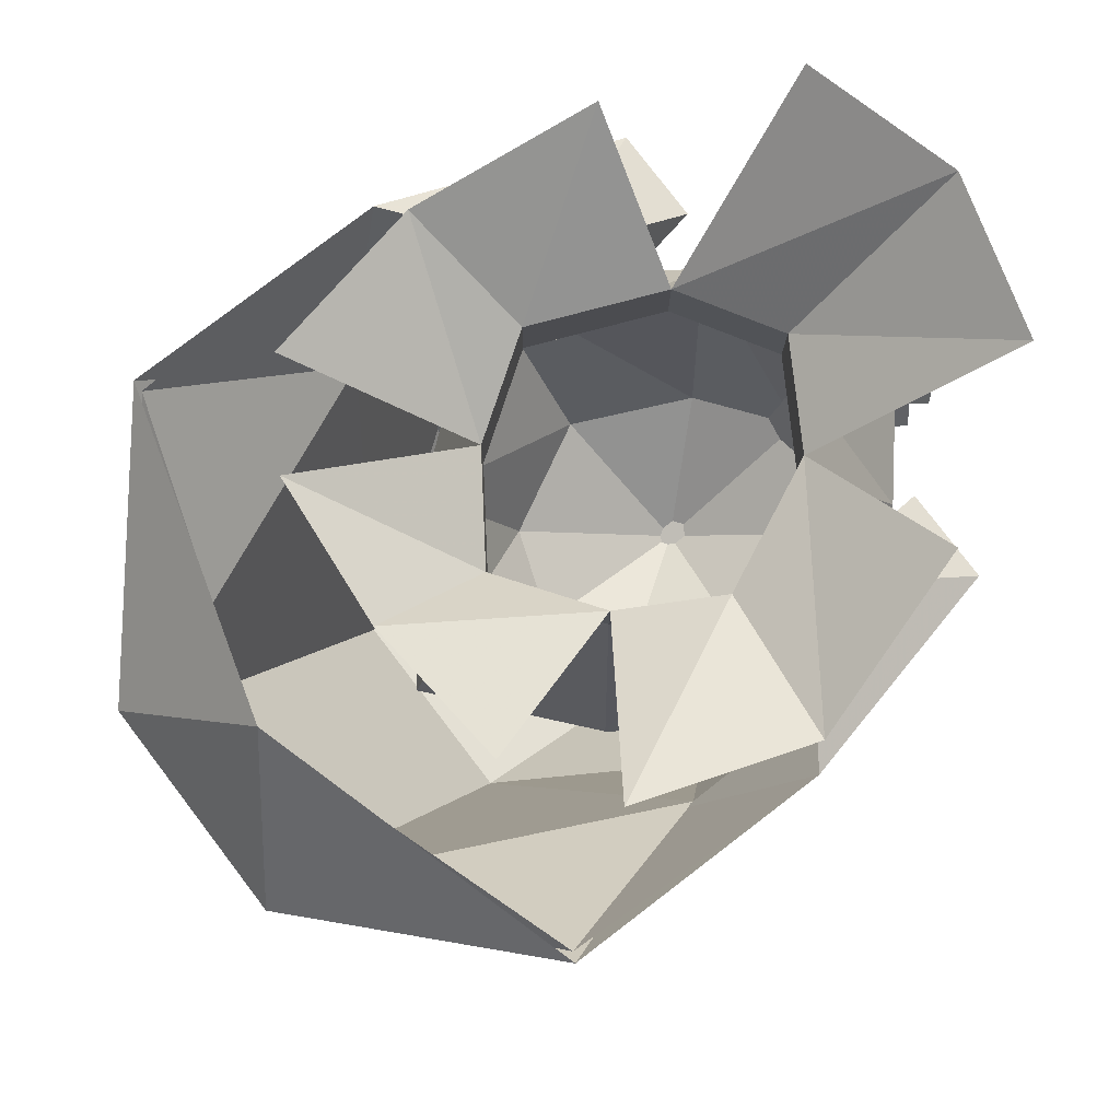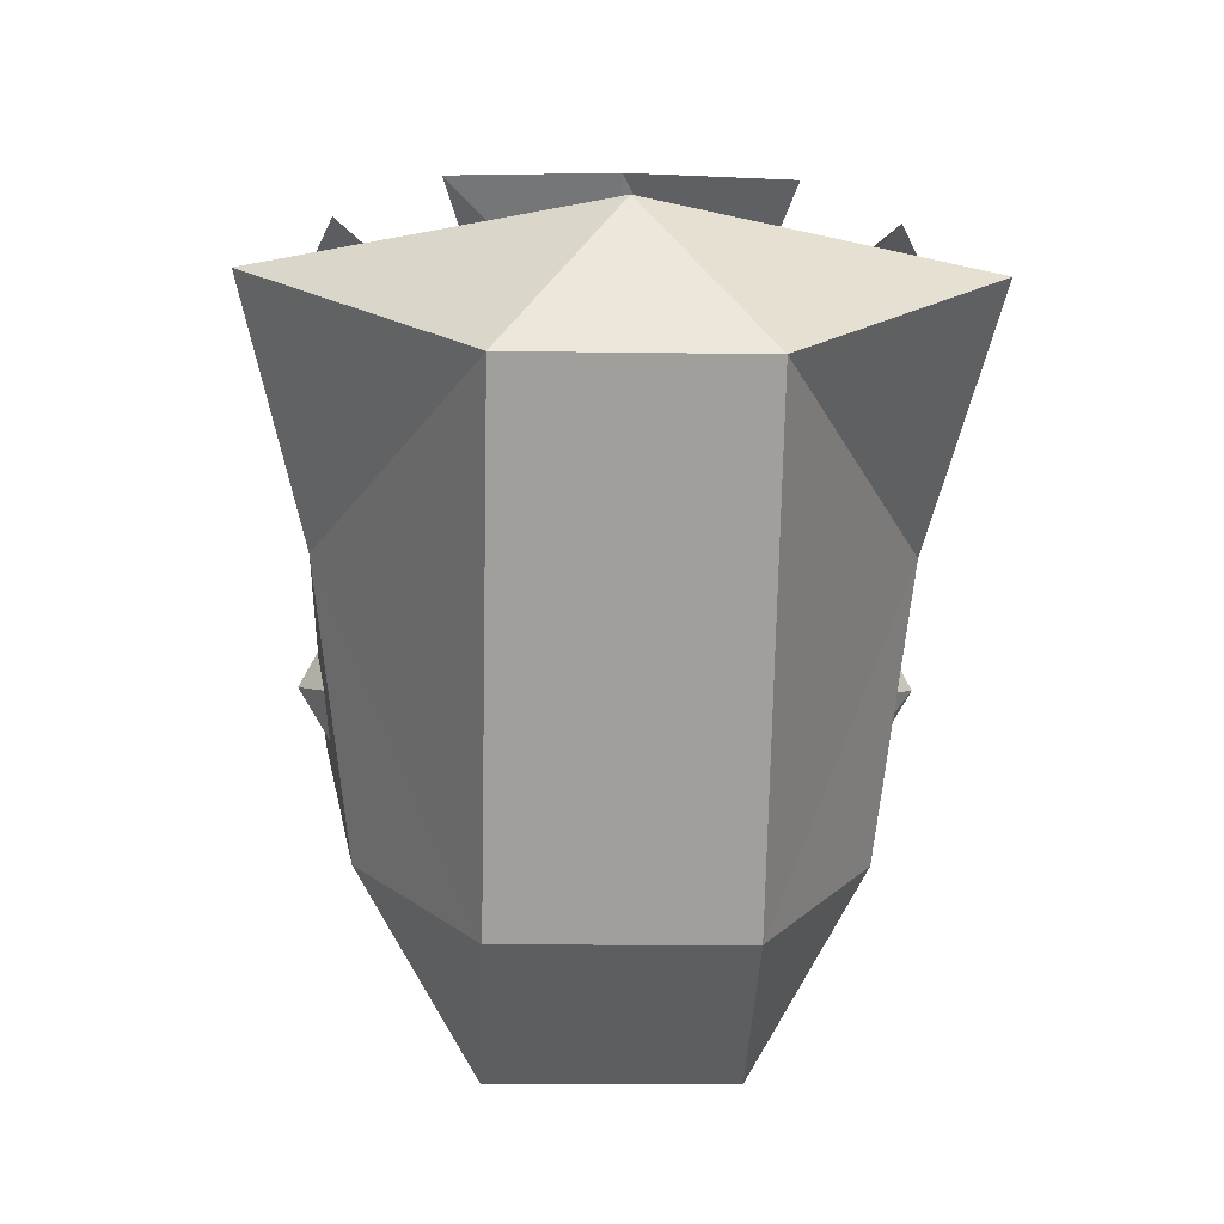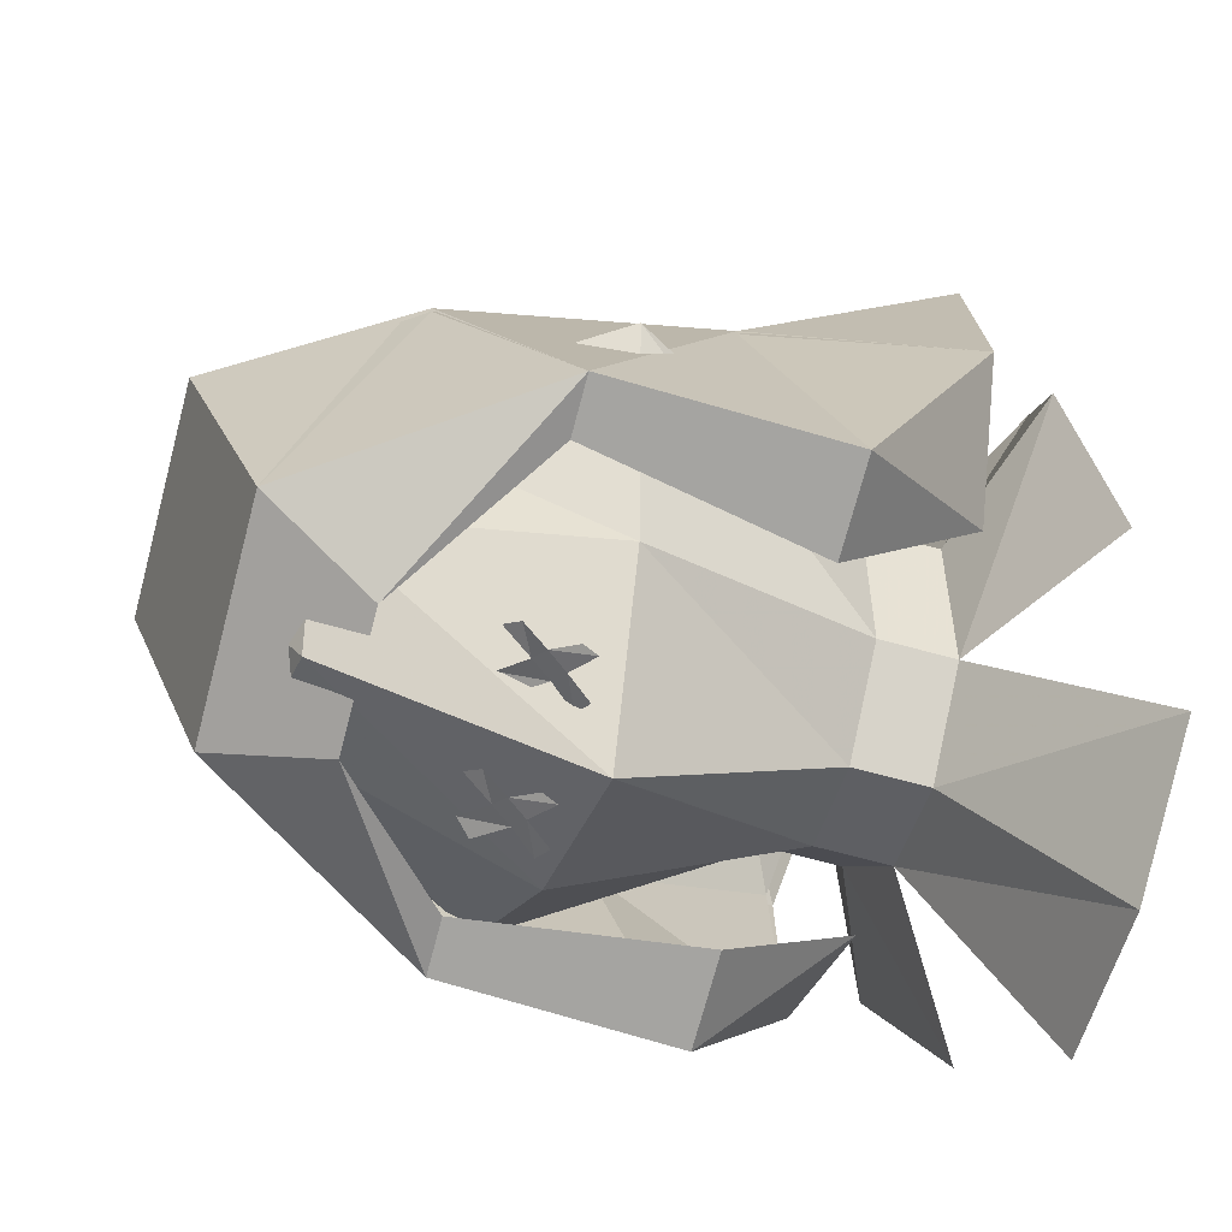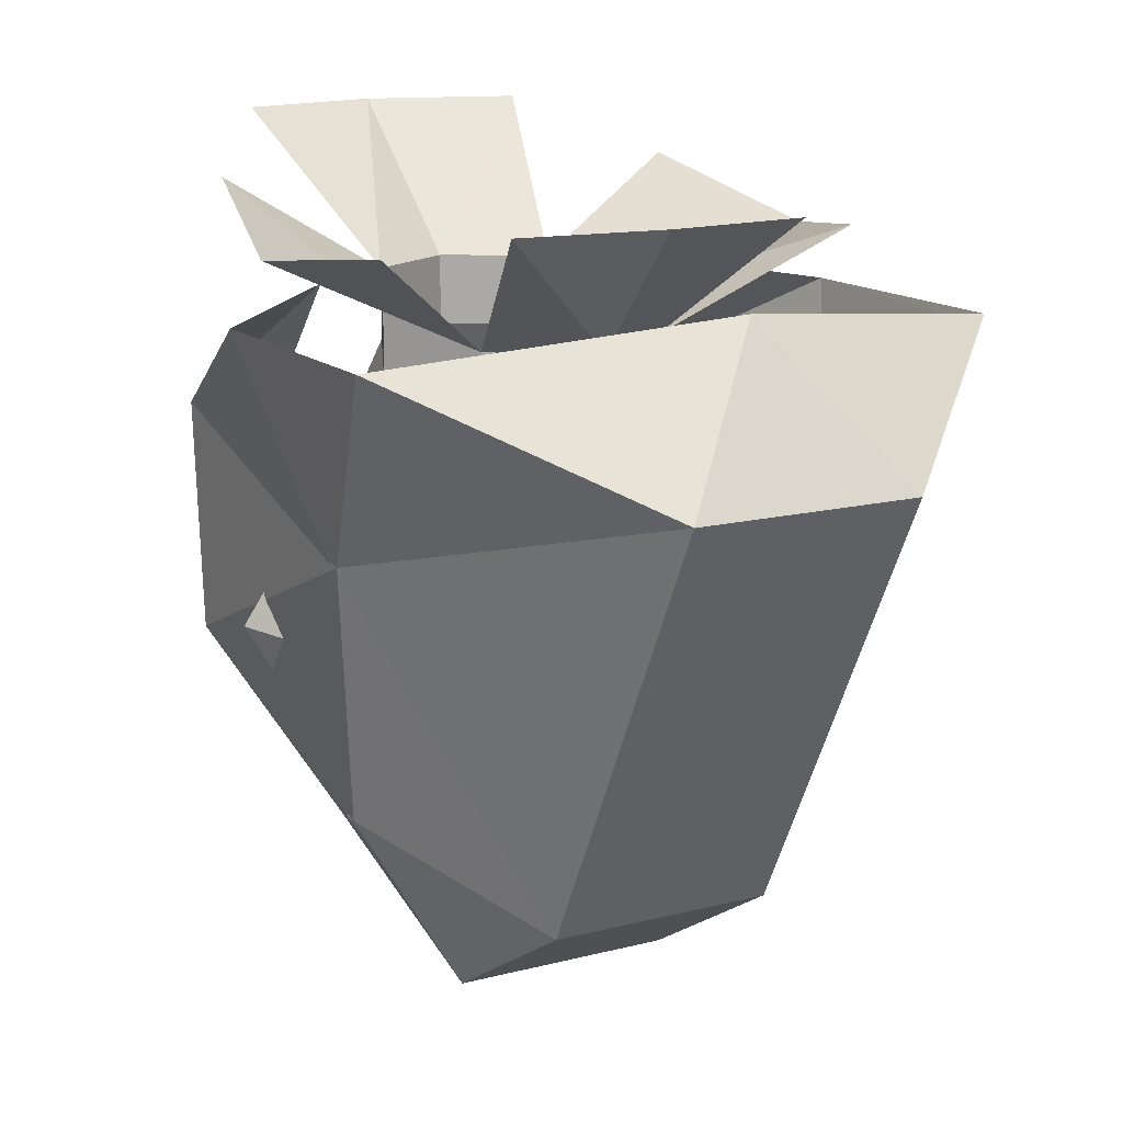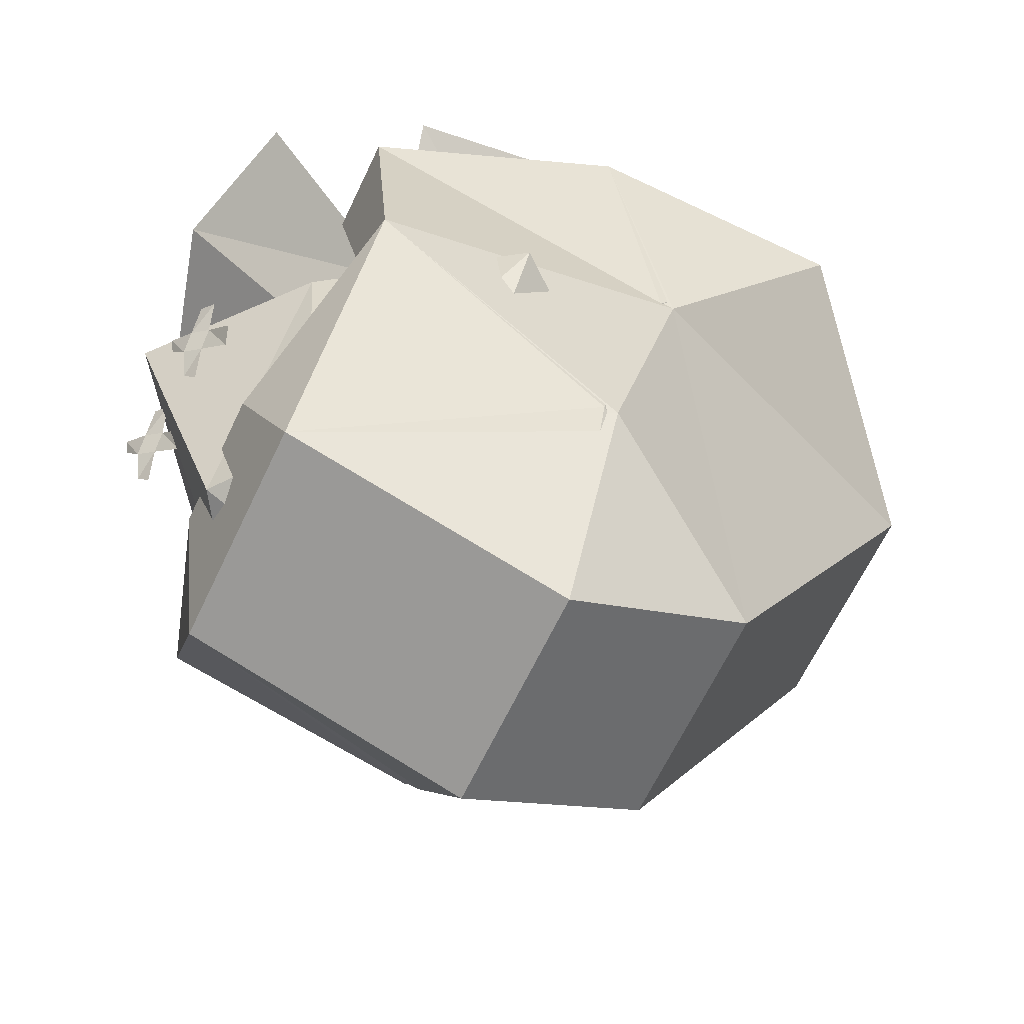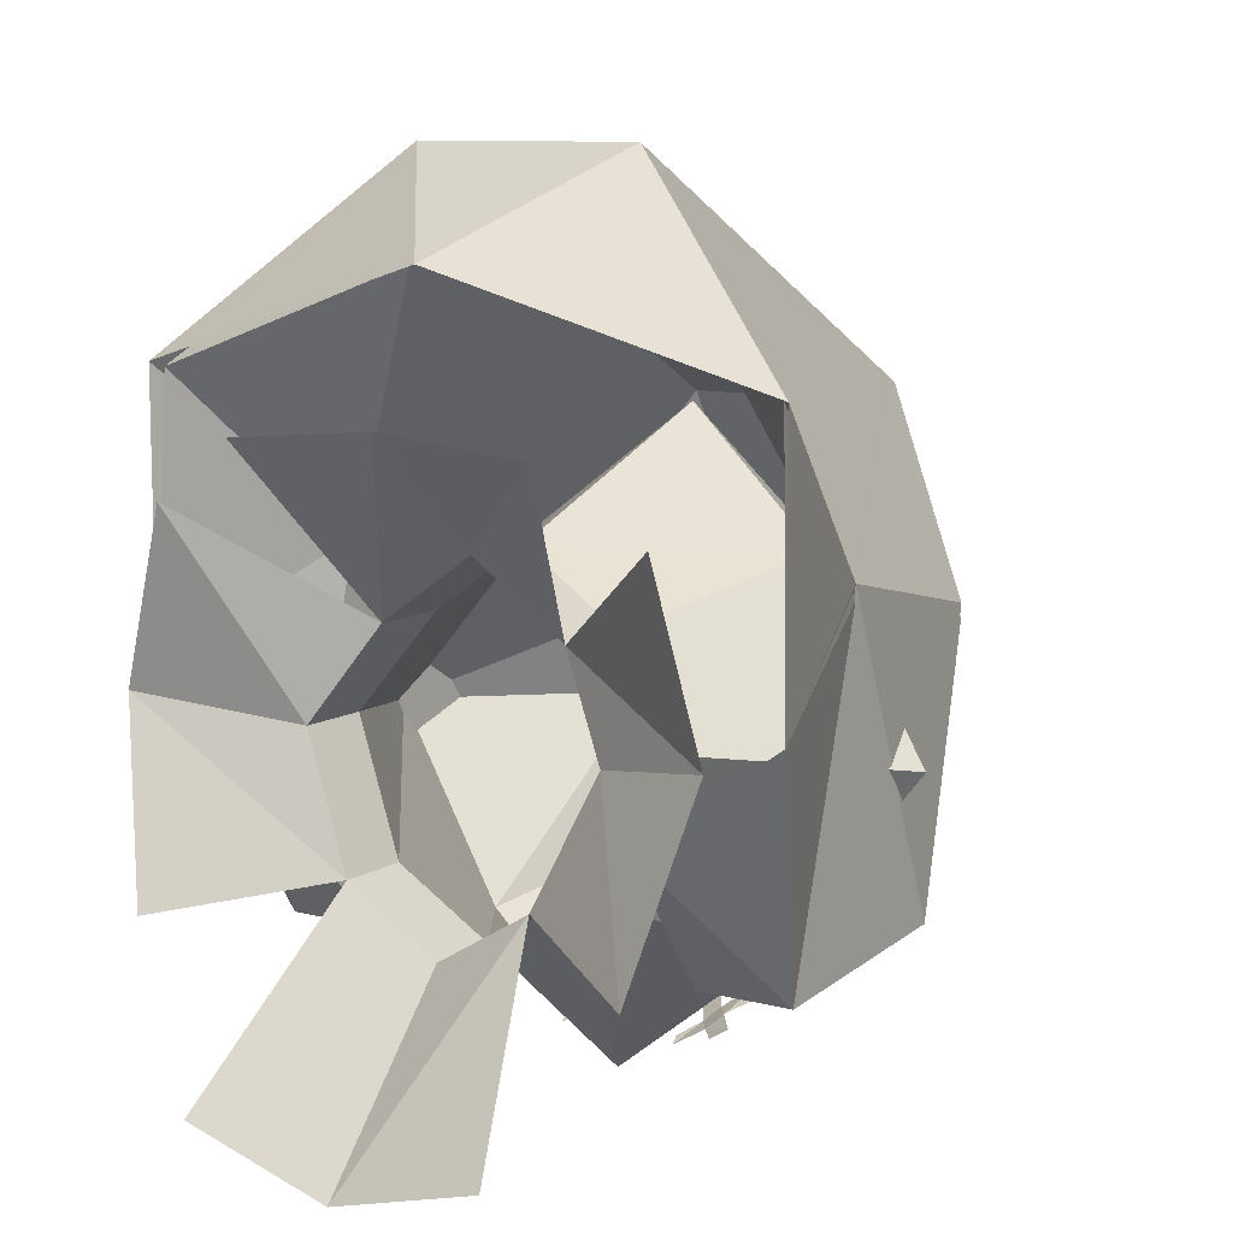
<metadata>
{"format":"obj","ext":"obj","renderer":"f3d","projection":"perspective","resolution":1024,"background":"white","views":[{"elev":79.6,"azim":52.6,"up":"+Y"},{"elev":-8.5,"azim":-2.6,"up":"+Y"},{"elev":-72.9,"azim":75.1,"up":"+Z"},{"elev":14.3,"azim":-29.4,"up":"+Y"},{"elev":-65.7,"azim":-115.5,"up":"+Y"},{"elev":9.9,"azim":-146.1,"up":"+Z"}]}
</metadata>
<code>
v -0.4375 -0.1094 -0.4062
v -0.4375 0.2656 -0.4375
v -0.4375 0.1094 0.1016
v -0.375 -0.3281 0.007812
v -0.1875 -0.4844 -0.4375
v -0.125 -0.2969 -0.5
v -0.3438 -0.1094 -0.4062
v -0.2812 0.2656 -0.4375
v -0.375 -0.3281 0.03125
v -0.4375 0.1094 0.125
v -0.5312 0.4531 -0.03125
v -0.5156 0.4375 0.4062
v -0.1562 0.2656 0.6953
v -0.1719 -0.4453 0.3125
v -0.1719 -0.6172 0.03906
v 0.1875 -0.4844 -0.4375
v 0.09375 -0.2969 -0.5
v 0.1875 -0.6406 0.03125
v -0.1875 -0.6406 0.03125
v -0.1875 -0.4531 0.3438
v -0.1875 0.2656 0.7188
v -0.5312 0.4531 0.4062
v 0.4375 0.1094 0.1016
v 0.5156 0.4375 0.3984
v 0.5312 0.4531 -0.03125
v 0.4375 0.2656 -0.4375
v 0.4375 -0.1094 -0.4062
v 0.375 -0.3281 0.007812
v 0.1719 -0.4453 0.3125
v 0.1641 0.2656 0.6953
v 0 0.4922 0.5703
v -0.3125 0.4844 -0.1875
v 0.375 -0.3281 0.03125
v 0.1875 -0.4531 0.3438
v 0.1875 0.2656 0.7188
v 0 0.5156 0.5625
v 0.3438 -0.1094 -0.4062
v 0.2812 0.2656 -0.4375
v 0.3125 0.4844 -0.1875
v 0.1719 -0.6172 0.03906
v 0.5312 0.4531 0.4062
v 0.4375 0.1094 0.125
v -0.1562 -0.4375 0
v -0.25 -0.4062 -0.1875
v 0 -0.5547 -0.2266
v 0 -0.4688 0.05469
v 0 -0.1641 0.3281
v -0.25 -0.1094 0.125
v -0.4688 -0.04688 -0.1641
v -0.1562 -0.4062 -0.3906
v 0 -0.375 -0.5
v 0.1562 -0.4062 -0.3906
v 0.25 -0.4062 -0.1875
v 0.1562 -0.4375 0
v 0.25 -0.1094 0.125
v 0.1562 0.2734 0.05469
v 0 0.2734 0.1641
v -0.1562 0.2734 0.05469
v -0.25 0.3359 -0.09375
v -0.25 0.007812 -0.4609
v 0 0.03906 -0.6641
v 0.25 0.007812 -0.4609
v 0.4688 -0.04688 -0.1641
v 0.25 0.3359 -0.09375
v 0.25 0.4531 -0.09375
v 0.1562 0.3984 0.05469
v 0 0.3984 0.1641
v -0.1562 0.3984 0.05469
v -0.25 0.4531 -0.09375
v -0.1562 0.3672 -0.2969
v 0 0.3672 -0.3906
v 0.1562 0.3672 -0.2969
v 0.1562 0.4844 -0.2969
v 0.5 0.5469 -0.05469
v 0.4062 0.5781 0.2266
v -0.1562 0.4844 -0.2969
v 0 0.4844 -0.3906
v 0.25 0.7266 -0.5938
v 0 0.7266 -0.6641
v -0.25 0.7266 -0.5938
v 0 0.6094 0.3516
v -0.25 0.6094 0.3281
v 0.25 0.6094 0.3281
v -0.4062 0.5781 0.2266
v -0.4688 0.5469 -0.05469
v -0.4062 0.6406 -0.3516
v 0.4062 0.6406 -0.3516
v -0.1016 -0.09375 -0.5859
v -0.125 -0.0625 -0.5859
v -0.1016 -0.04688 -0.6094
v -0.07812 -0.07812 -0.6094
v -0.05469 -0.1172 -0.5938
v -0.07031 -0.1406 -0.5781
v -0.1406 -0.1328 -0.5547
v -0.1641 -0.1094 -0.5625
v -0.1562 -0.02344 -0.5938
v -0.1328 -0.007812 -0.6094
v -0.0625 -0.01562 -0.6328
v -0.05469 -0.03906 -0.625
v 0.1016 -0.09375 -0.5859
v 0.07812 -0.0625 -0.5859
v 0.1016 -0.04688 -0.6094
v 0.125 -0.07812 -0.6094
v 0.1484 -0.1172 -0.5938
v 0.1328 -0.1406 -0.5781
v 0.0625 -0.1328 -0.5547
v 0.03906 -0.1094 -0.5625
v 0.04688 -0.02344 -0.5938
v 0.07031 -0.007812 -0.6094
v 0.1406 -0.01562 -0.6328
v 0.1484 -0.03906 -0.625
v -0.4375 -0.1094 -0.4062
v -0.4375 -0.1094 -0.4062
v -0.4375 -0.1094 -0.4062
v -0.4375 -0.1094 -0.4062
v -0.4375 -0.1094 -0.4062
v -0.4375 -0.1094 -0.4062
v -0.4375 -0.1094 -0.4062
v -0.4375 -0.1094 -0.4062
f 1 2 3
f 1 3 4
f 1 4 5
f 1 5 6
f 1 6 7
f 1 7 8
f 1 8 2
f 2 11 3
f 3 11 12
f 3 12 13
f 3 13 14
f 3 14 4
f 4 14 15
f 4 15 5
f 5 15 16
f 5 16 17
f 5 17 6
f 23 24 25
f 23 25 26
f 23 26 27
f 23 27 28
f 23 28 29
f 23 29 30
f 23 30 24
f 24 30 31
f 31 30 13
f 31 13 12
f 11 2 32
f 2 8 32
f 16 27 17
f 27 37 17
f 27 26 37
f 37 26 38
f 38 26 39
f 26 25 39
f 15 40 16
f 16 40 28
f 16 28 27
f 40 15 14
f 40 14 29
f 40 29 28
f 13 30 29
f 13 29 14
f 1 2 7
f 1 7 6
f 1 6 5
f 1 5 9
f 1 9 10
f 1 10 2
f 2 10 11
f 5 6 16
f 5 16 18
f 5 18 19
f 5 19 9
f 9 19 20
f 9 20 10
f 10 20 21
f 10 21 22
f 10 22 11
f 11 32 2
f 2 32 8
f 16 17 27
f 16 27 33
f 16 33 18
f 18 33 34
f 18 34 19
f 19 34 20
f 20 34 35
f 20 35 21
f 21 35 36
f 21 36 22
f 27 17 37
f 27 37 38
f 27 38 26
f 38 39 26
f 26 39 25
f 25 41 42
f 25 42 26
f 26 42 27
f 27 42 33
f 33 42 34
f 34 42 35
f 35 42 41
f 35 41 36
f 6 17 16
f 7 2 8
f 43 44 45
f 43 45 46
f 43 46 47
f 43 47 48
f 43 48 44
f 44 48 49
f 44 49 50
f 44 50 45
f 45 50 51
f 45 51 52
f 45 52 53
f 45 53 54
f 45 54 46
f 46 54 55
f 46 55 47
f 47 55 56
f 47 56 57
f 47 57 48
f 48 57 58
f 48 58 49
f 49 58 59
f 49 59 60
f 49 60 50
f 50 60 51
f 51 60 61
f 51 61 52
f 52 61 62
f 52 62 53
f 53 62 63
f 53 63 54
f 54 63 55
f 55 63 64
f 55 64 56
f 59 70 60
f 60 70 61
f 61 70 71
f 61 71 62
f 62 71 72
f 62 72 63
f 63 72 64
f 65 73 74
f 65 74 75
f 65 75 66
f 73 77 78
f 78 77 79
f 79 77 76
f 79 76 80
f 67 81 82
f 67 82 68
f 66 83 81
f 66 81 67
f 68 84 85
f 68 85 69
f 69 85 86
f 69 86 76
f 73 87 74
f 56 64 65
f 56 65 66
f 56 66 57
f 57 66 67
f 57 67 58
f 58 67 68
f 58 68 59
f 59 68 69
f 59 69 70
f 64 72 73
f 64 73 65
f 69 76 70
f 70 76 71
f 71 76 77
f 71 77 72
f 72 77 73
f 88 89 90
f 88 90 91
f 88 91 92
f 88 92 93
f 89 88 94
f 89 94 95
f 90 89 96
f 90 96 97
f 91 90 98
f 91 98 99
f 100 101 102
f 100 102 103
f 100 103 104
f 100 104 105
f 101 100 106
f 101 106 107
f 102 101 108
f 102 108 109
f 103 102 110
f 103 110 111

</code>
